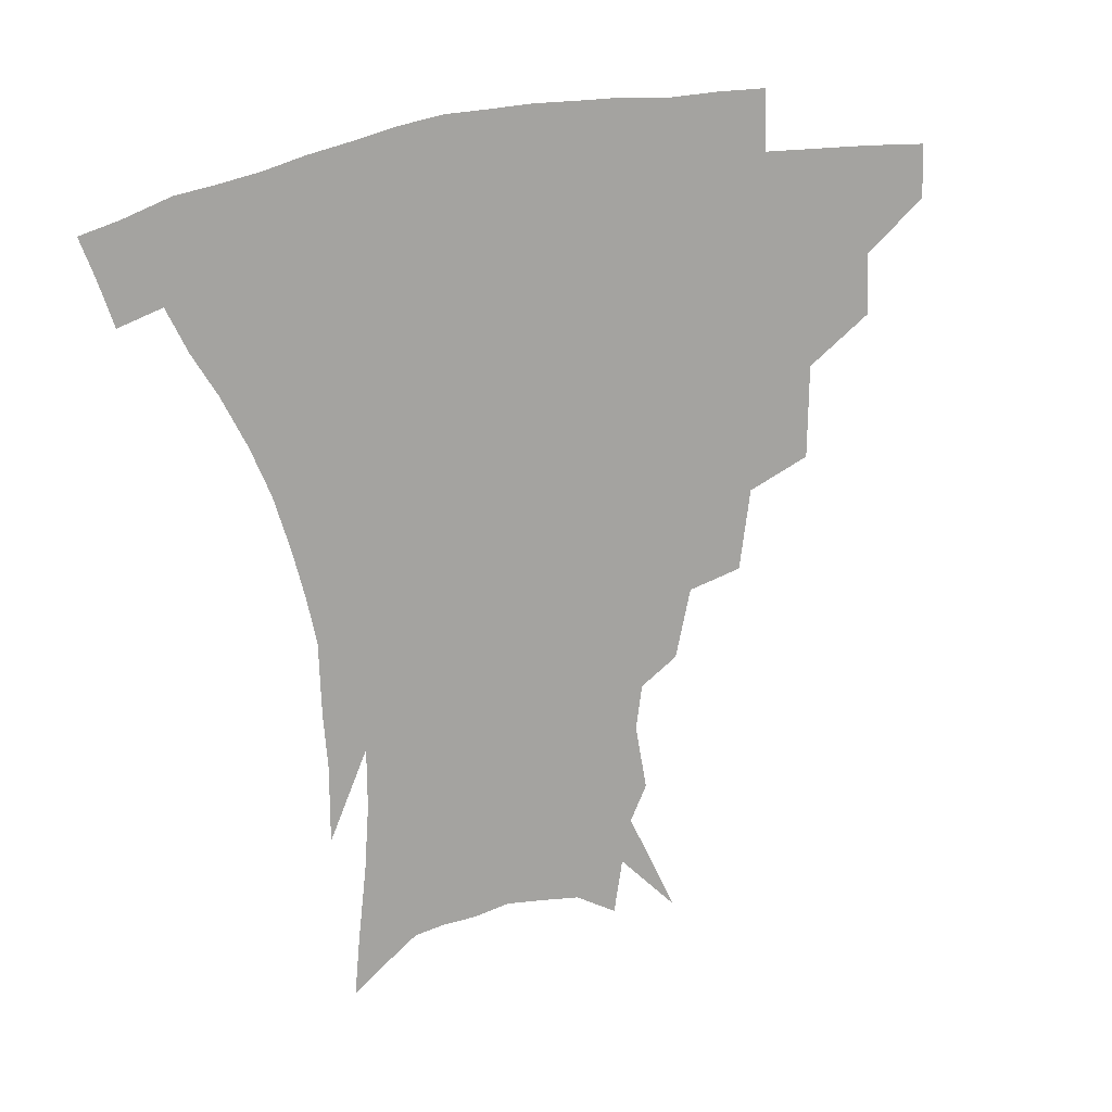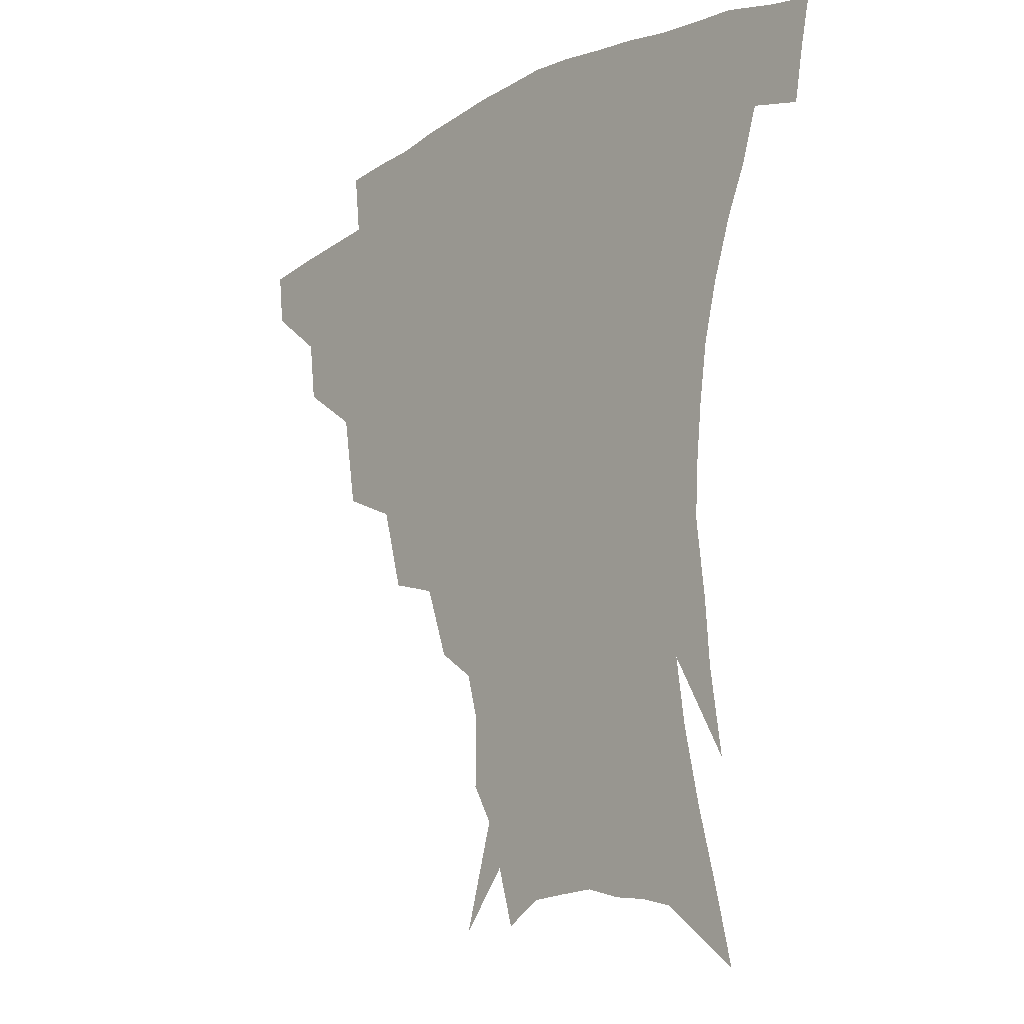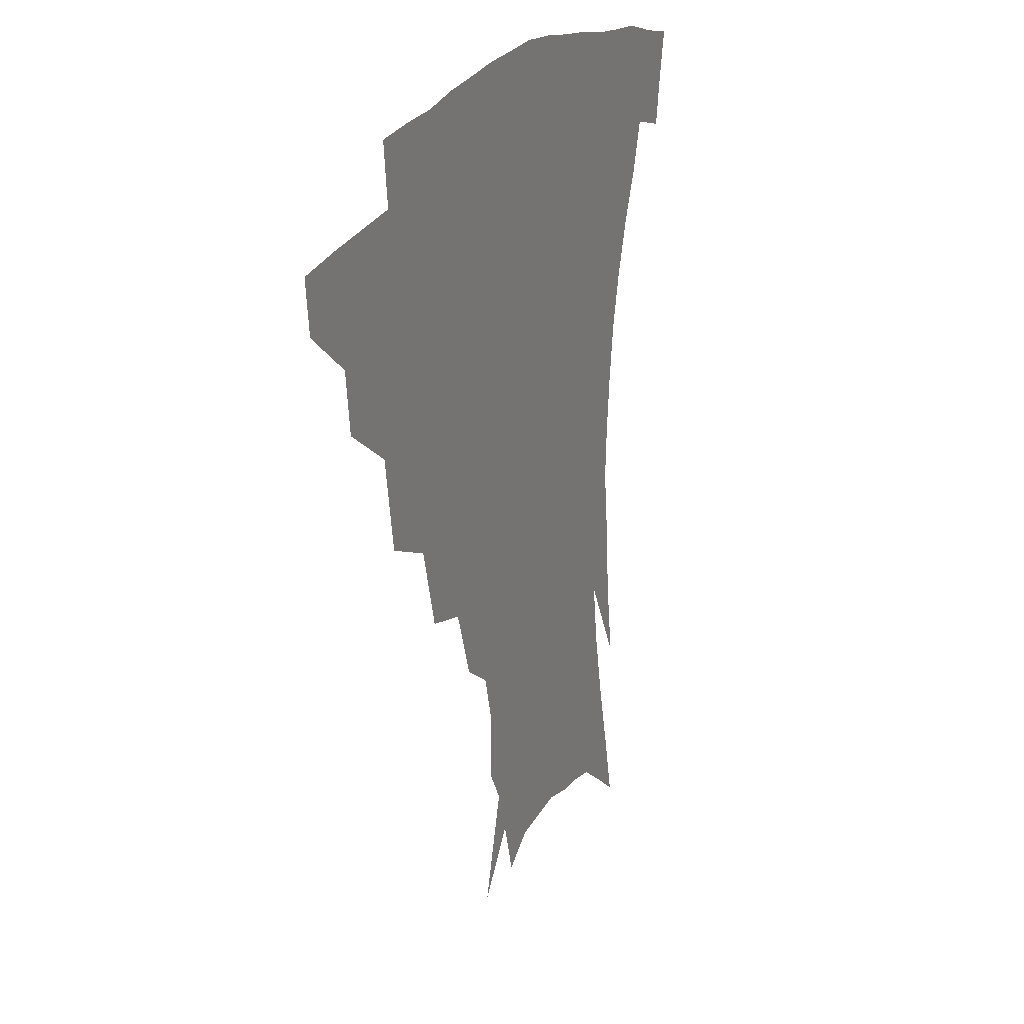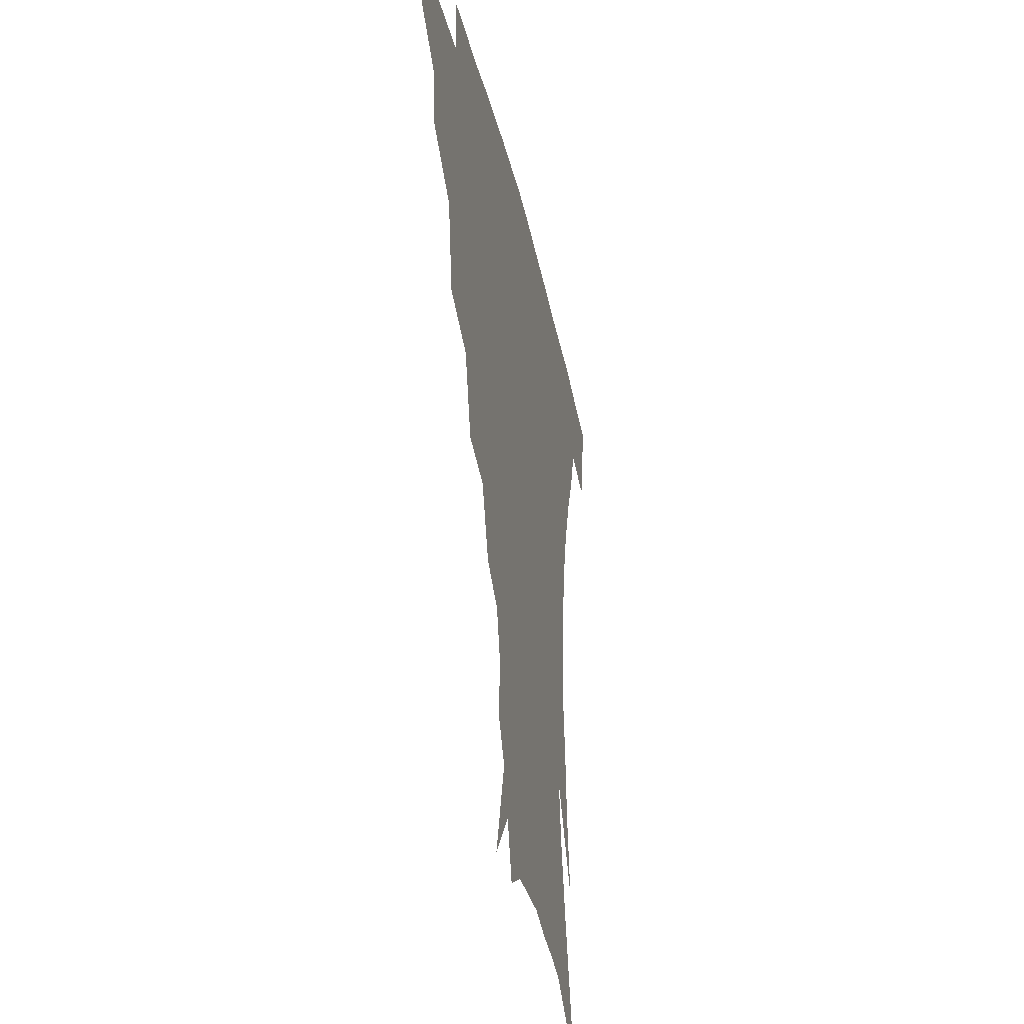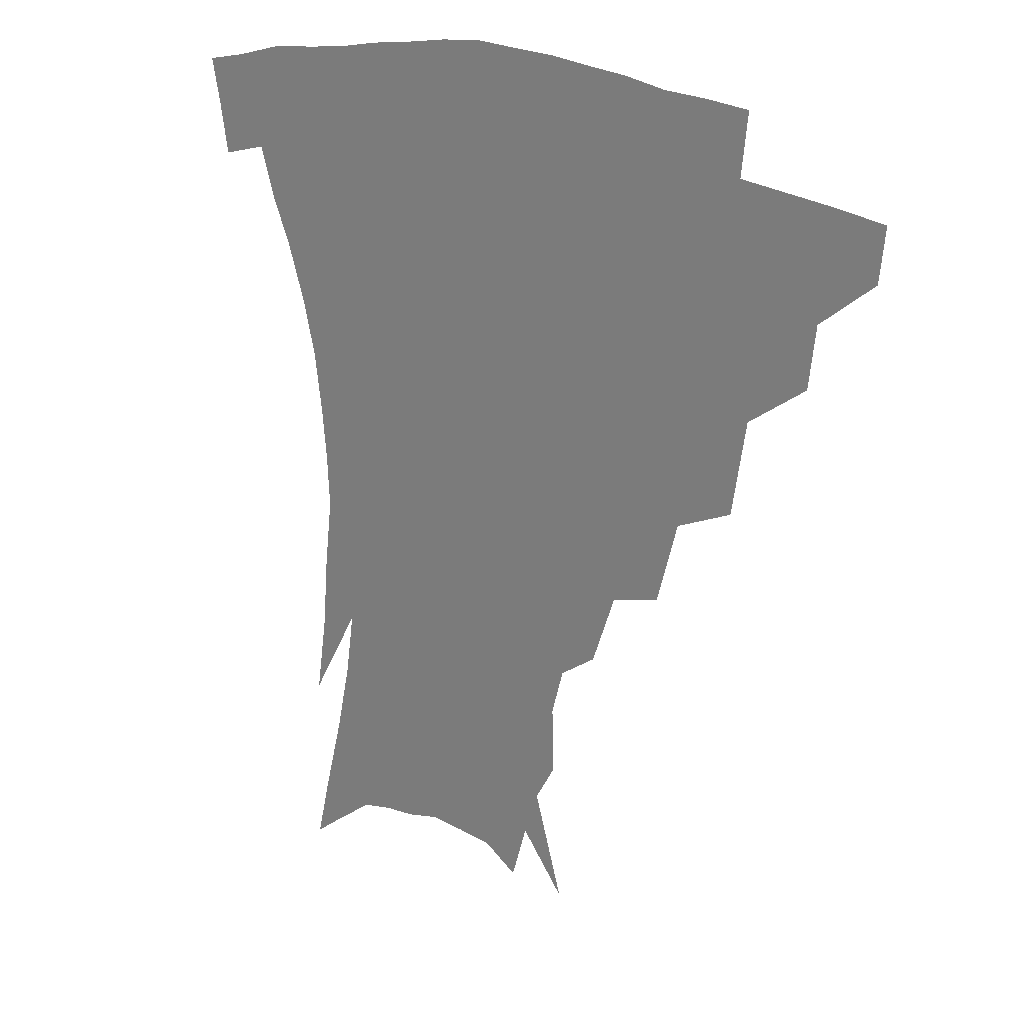
<metadata>
{"format":"obj","ext":"obj","renderer":"f3d","projection":"perspective","resolution":1024,"background":"white","views":[{"elev":-72.9,"azim":-171.3,"up":"+Z"},{"elev":-14.7,"azim":50.1,"up":"+Y"},{"elev":22.8,"azim":-67.0,"up":"+Y"},{"elev":-34.9,"azim":-78.0,"up":"+Y"},{"elev":21.1,"azim":-138.2,"up":"+Y"}]}
</metadata>
<code>
v 454.2 338.5 0
v 452.3 355.2 0
v 475.5 304.3 0
v 473 323.7 0
v 471.1 340.7 0
v 468.7 357.2 0
v 500.3 260.8 0
v 495.4 290.3 0
v 492.1 310.2 0
v 489.4 327.1 0
v 487 342.8 0
v 485.3 358.8 0
v 526.8 226.3 0
v 519.5 252.2 0
v 513.4 273.1 0
v 510 297.9 0
v 507.3 314.6 0
v 504.7 329.7 0
v 502.8 344.8 0
v 500.9 360.2 0
v 498.7 379.6 0
v 551.5 199 0
v 543.5 221.5 0
v 535.9 238.9 0
v 531.2 266.8 0
v 527 284 0
v 524 301.1 0
v 521.6 317.3 0
v 519.4 332.1 0
v 517.7 346.5 0
v 515.6 361.5 0
v 513.4 380.8 0
v 567.8 154.6 0
v 568.2 175.8 0
v 564.1 190.3 0
v 557.6 212.4 0
v 551.4 233.9 0
v 546.7 256.2 0
v 543.3 275.4 0
v 540.6 291.2 0
v 537.9 305.1 0
v 535.7 319.4 0
v 533.7 333.5 0
v 532.3 348.2 0
v 530.1 364.2 0
v 528.2 381.3 0
v 564.7 109.8 0
v 574.7 142.8 0
v 576.2 165.3 0
v 574.7 185 0
v 570.1 204 0
v 565.2 220.2 0
v 560.6 243.2 0
v 557.6 263 0
v 555.1 279.7 0
v 553.2 293.9 0
v 552 308.9 0
v 550.1 322 0
v 548.2 335.5 0
v 547.1 349.5 0
v 544.8 365.3 0
v 542.4 383.5 0
v 579.7 128.2 0
v 583.8 150.1 0
v 584.3 176.5 0
v 581.5 193.3 0
v 577.6 211.3 0
v 573.8 230.3 0
v 570.5 248.8 0
v 568.8 269.7 0
v 566.7 281.5 0
v 565.8 297.1 0
v 564.9 310.9 0
v 564 323.9 0
v 564.2 337.1 0
v 561.2 351.1 0
v 559.5 365.5 0
v 556.6 384.6 0
v 585.1 110.2 0
v 591.2 137.6 0
v 592.8 159.5 0
v 591.8 180.4 0
v 588.9 200.7 0
v 585.9 217.8 0
v 583 238.6 0
v 581 254.4 0
v 579.5 272.2 0
v 578.5 284.8 0
v 578.4 300.1 0
v 577.4 312.2 0
v 576.7 324.2 0
v 576.8 338 0
v 574.9 352 0
v 573.5 365.6 0
v 570.5 385.9 0
v 596.9 117.2 0
v 600.7 141.1 0
v 601 163.9 0
v 599.6 183.4 0
v 597.1 202 0
v 594.5 220.4 0
v 592.5 238.6 0
v 591 258.1 0
v 590.3 272.9 0
v 590.1 286.5 0
v 590.2 301.5 0
v 589.6 312.8 0
v 589.7 325.5 0
v 589.9 338.6 0
v 588.4 352.8 0
v 587 367.4 0
v 584.5 386.2 0
v 608.6 117.9 0
v 610 143.7 0
v 609.2 164.5 0
v 607.5 186.4 0
v 605.2 206 0
v 603.3 223.3 0
v 602 243.3 0
v 601.2 258.2 0
v 601.1 272.1 0
v 601.3 288 0
v 601.7 301.5 0
v 602.5 314.1 0
v 602.4 326.1 0
v 602.6 338.8 0
v 601.8 353.1 0
v 601 367.8 0
v 598.4 386.8 0
v 620.9 118.5 0
v 619 145.6 0
v 617.5 165.8 0
v 615.5 188.4 0
v 613.7 206.4 0
v 612.2 224.8 0
v 611.3 243.3 0
v 611.2 257.9 0
v 611.7 274 0
v 612.3 288.3 0
v 613.3 300.5 0
v 614.5 314.4 0
v 615.5 326.8 0
v 615.5 339.5 0
v 615.4 352.9 0
v 615.9 366.6 0
v 613 385.3 0
v 632.7 115.3 0
v 628.3 144 0
v 625.8 166.2 0
v 623.4 189.2 0
v 622.1 207.2 0
v 621.1 224.3 0
v 620.6 241.9 0
v 621.1 256.1 0
v 621.9 271.9 0
v 623 285.9 0
v 624.6 299.5 0
v 626.2 312.8 0
v 628.1 326.2 0
v 629.6 338.4 0
v 630.3 351.1 0
v 631.3 363.9 0
v 628.1 382.9 0
v 643.8 113.9 0
v 637.9 141.2 0
v 634.3 165.1 0
v 631.8 186.9 0
v 630.6 205.1 0
v 630.1 221.5 0
v 630.1 237.4 0
v 630.6 253.5 0
v 631.7 270.7 0
v 633.4 283.7 0
v 635.7 299.4 0
v 638.1 312.1 0
v 640.3 324.8 0
v 642.3 337.1 0
v 644.3 349.7 0
v 644.7 363 0
v 642.8 380.8 0
v 654.3 111.4 0
v 648.5 135.3 0
v 643.5 160.8 0
v 640.7 182.1 0
v 639.4 200.4 0
v 639.1 217 0
v 639.2 232.9 0
v 639.9 249 0
v 641 267.5 0
v 643.3 282.4 0
v 646 295.6 0
v 649.2 310.5 0
v 652.2 322.8 0
v 655.1 335.5 0
v 657.7 348 0
v 658.3 361.8 0
v 657.9 377.9 0
v 666.4 102.3 0
v 660.5 125.7 0
v 654.2 152.1 0
v 651 172.5 0
v 649 192.3 0
v 648.4 209.9 0
v 648.2 227.4 0
v 648.7 244.6 0
v 650.2 261.7 0
v 652.6 277.8 0
v 655.9 294.8 0
v 659.8 306.5 0
v 663.8 320.3 0
v 667.2 332.8 0
v 670.8 346.1 0
v 671.7 361.3 0
v 672.4 376 0
v 678.7 92.66 0
v 673.7 113.4 0
v 667.2 138.6 0
v 662.2 161.4 0
v 659.2 181.8 0
v 658.1 201 0
v 657.4 219.4 0
v 658.1 235 0
v 659.2 253 0
v 661.4 270.7 0
v 664.6 288.1 0
v 669.5 300.6 0
v 674.8 316.6 0
v 679.5 330.1 0
v 683.2 343.8 0
v 685.5 358.8 0
v 686.5 374.6 0
v 676.8 150.7 0
v 672.9 177.3 0
v 671.4 196.7 0
v 668.5 221.2 0
v 669.4 237.4 0
v 671.2 254.9 0
v 673.9 273.6 0
v 678.3 290.8 0
v 684.6 309.2 0
v 691.3 324.5 0
v 696.4 340.3 0
v 700.7 355.2 0
v 704.4 369.7 0
v 712.8 335.8 0
v 715.7 351.9 0
v 718.9 366.7 0
f 4 5 1
f 1 5 2
f 5 6 2
f 8 9 3
f 3 9 4
f 9 10 4
f 4 10 5
f 10 11 5
f 5 11 6
f 11 12 6
f 14 15 7
f 7 15 8
f 15 16 8
f 8 16 9
f 16 17 9
f 9 17 10
f 17 18 10
f 10 18 11
f 18 19 11
f 11 19 12
f 19 20 12
f 23 24 13
f 13 24 14
f 24 25 14
f 14 25 15
f 25 26 15
f 15 26 16
f 26 27 16
f 16 27 17
f 27 28 17
f 17 28 18
f 28 29 18
f 18 29 19
f 29 30 19
f 19 30 20
f 30 31 20
f 20 31 21
f 31 32 21
f 35 36 22
f 22 36 23
f 36 37 23
f 23 37 24
f 37 38 24
f 24 38 25
f 38 39 25
f 25 39 26
f 39 40 26
f 26 40 27
f 40 41 27
f 27 41 28
f 41 42 28
f 28 42 29
f 42 43 29
f 29 43 30
f 43 44 30
f 30 44 31
f 44 45 31
f 31 45 32
f 45 46 32
f 48 49 33
f 33 49 34
f 49 50 34
f 34 50 35
f 50 51 35
f 35 51 36
f 51 52 36
f 36 52 37
f 52 53 37
f 37 53 38
f 53 54 38
f 38 54 39
f 54 55 39
f 39 55 40
f 55 56 40
f 40 56 41
f 56 57 41
f 41 57 42
f 57 58 42
f 42 58 43
f 58 59 43
f 43 59 44
f 59 60 44
f 44 60 45
f 60 61 45
f 45 61 46
f 61 62 46
f 47 63 48
f 63 64 48
f 48 64 49
f 64 65 49
f 49 65 50
f 65 66 50
f 50 66 51
f 66 67 51
f 51 67 52
f 67 68 52
f 52 68 53
f 68 69 53
f 53 69 54
f 69 70 54
f 54 70 55
f 70 71 55
f 55 71 56
f 71 72 56
f 56 72 57
f 72 73 57
f 57 73 58
f 73 74 58
f 58 74 59
f 74 75 59
f 59 75 60
f 75 76 60
f 60 76 61
f 76 77 61
f 61 77 62
f 77 78 62
f 79 80 63
f 63 80 64
f 80 81 64
f 64 81 65
f 81 82 65
f 65 82 66
f 82 83 66
f 66 83 67
f 83 84 67
f 67 84 68
f 84 85 68
f 68 85 69
f 85 86 69
f 69 86 70
f 86 87 70
f 70 87 71
f 87 88 71
f 71 88 72
f 88 89 72
f 72 89 73
f 89 90 73
f 73 90 74
f 90 91 74
f 74 91 75
f 91 92 75
f 75 92 76
f 92 93 76
f 76 93 77
f 93 94 77
f 77 94 78
f 94 95 78
f 79 96 80
f 96 97 80
f 80 97 81
f 97 98 81
f 81 98 82
f 98 99 82
f 82 99 83
f 99 100 83
f 83 100 84
f 100 101 84
f 84 101 85
f 101 102 85
f 85 102 86
f 102 103 86
f 86 103 87
f 103 104 87
f 87 104 88
f 104 105 88
f 88 105 89
f 105 106 89
f 89 106 90
f 106 107 90
f 90 107 91
f 107 108 91
f 91 108 92
f 108 109 92
f 92 109 93
f 109 110 93
f 93 110 94
f 110 111 94
f 94 111 95
f 111 112 95
f 96 113 97
f 113 114 97
f 97 114 98
f 114 115 98
f 98 115 99
f 115 116 99
f 99 116 100
f 116 117 100
f 100 117 101
f 117 118 101
f 101 118 102
f 118 119 102
f 102 119 103
f 119 120 103
f 103 120 104
f 120 121 104
f 104 121 105
f 121 122 105
f 105 122 106
f 122 123 106
f 106 123 107
f 123 124 107
f 107 124 108
f 124 125 108
f 108 125 109
f 125 126 109
f 109 126 110
f 126 127 110
f 110 127 111
f 127 128 111
f 111 128 112
f 128 129 112
f 113 130 114
f 130 131 114
f 114 131 115
f 131 132 115
f 115 132 116
f 132 133 116
f 116 133 117
f 133 134 117
f 117 134 118
f 134 135 118
f 118 135 119
f 135 136 119
f 119 136 120
f 136 137 120
f 120 137 121
f 137 138 121
f 121 138 122
f 138 139 122
f 122 139 123
f 139 140 123
f 123 140 124
f 140 141 124
f 124 141 125
f 141 142 125
f 125 142 126
f 142 143 126
f 126 143 127
f 143 144 127
f 127 144 128
f 144 145 128
f 128 145 129
f 145 146 129
f 130 147 131
f 147 148 131
f 131 148 132
f 148 149 132
f 132 149 133
f 149 150 133
f 133 150 134
f 150 151 134
f 134 151 135
f 151 152 135
f 135 152 136
f 152 153 136
f 136 153 137
f 153 154 137
f 137 154 138
f 154 155 138
f 138 155 139
f 155 156 139
f 139 156 140
f 156 157 140
f 140 157 141
f 157 158 141
f 141 158 142
f 158 159 142
f 142 159 143
f 159 160 143
f 143 160 144
f 160 161 144
f 144 161 145
f 161 162 145
f 145 162 146
f 162 163 146
f 147 164 148
f 164 165 148
f 148 165 149
f 165 166 149
f 149 166 150
f 166 167 150
f 150 167 151
f 167 168 151
f 151 168 152
f 168 169 152
f 152 169 153
f 169 170 153
f 153 170 154
f 170 171 154
f 154 171 155
f 171 172 155
f 155 172 156
f 172 173 156
f 156 173 157
f 173 174 157
f 157 174 158
f 174 175 158
f 158 175 159
f 175 176 159
f 159 176 160
f 176 177 160
f 160 177 161
f 177 178 161
f 161 178 162
f 178 179 162
f 162 179 163
f 179 180 163
f 164 181 165
f 181 182 165
f 165 182 166
f 182 183 166
f 166 183 167
f 183 184 167
f 167 184 168
f 184 185 168
f 168 185 169
f 185 186 169
f 169 186 170
f 186 187 170
f 170 187 171
f 187 188 171
f 171 188 172
f 188 189 172
f 172 189 173
f 189 190 173
f 173 190 174
f 190 191 174
f 174 191 175
f 191 192 175
f 175 192 176
f 192 193 176
f 176 193 177
f 193 194 177
f 177 194 178
f 194 195 178
f 178 195 179
f 195 196 179
f 179 196 180
f 196 197 180
f 181 198 182
f 198 199 182
f 182 199 183
f 199 200 183
f 183 200 184
f 200 201 184
f 184 201 185
f 201 202 185
f 185 202 186
f 202 203 186
f 186 203 187
f 203 204 187
f 187 204 188
f 204 205 188
f 188 205 189
f 205 206 189
f 189 206 190
f 206 207 190
f 190 207 191
f 207 208 191
f 191 208 192
f 208 209 192
f 192 209 193
f 209 210 193
f 193 210 194
f 210 211 194
f 194 211 195
f 211 212 195
f 195 212 196
f 212 213 196
f 196 213 197
f 213 214 197
f 198 215 199
f 215 216 199
f 199 216 200
f 216 217 200
f 200 217 201
f 217 218 201
f 201 218 202
f 218 219 202
f 202 219 203
f 219 220 203
f 203 220 204
f 220 221 204
f 204 221 205
f 221 222 205
f 205 222 206
f 222 223 206
f 206 223 207
f 223 224 207
f 207 224 208
f 224 225 208
f 208 225 209
f 225 226 209
f 209 226 210
f 226 227 210
f 210 227 211
f 227 228 211
f 211 228 212
f 228 229 212
f 212 229 213
f 229 230 213
f 213 230 214
f 230 231 214
f 219 232 220
f 232 233 220
f 220 233 221
f 233 234 221
f 221 234 222
f 234 235 222
f 222 235 223
f 235 236 223
f 223 236 224
f 236 237 224
f 224 237 225
f 237 238 225
f 225 238 226
f 238 239 226
f 226 239 227
f 239 240 227
f 227 240 228
f 240 241 228
f 228 241 229
f 241 242 229
f 229 242 230
f 242 243 230
f 230 243 231
f 243 244 231
f 242 245 243
f 245 246 243
f 243 246 244
f 246 247 244

</code>
